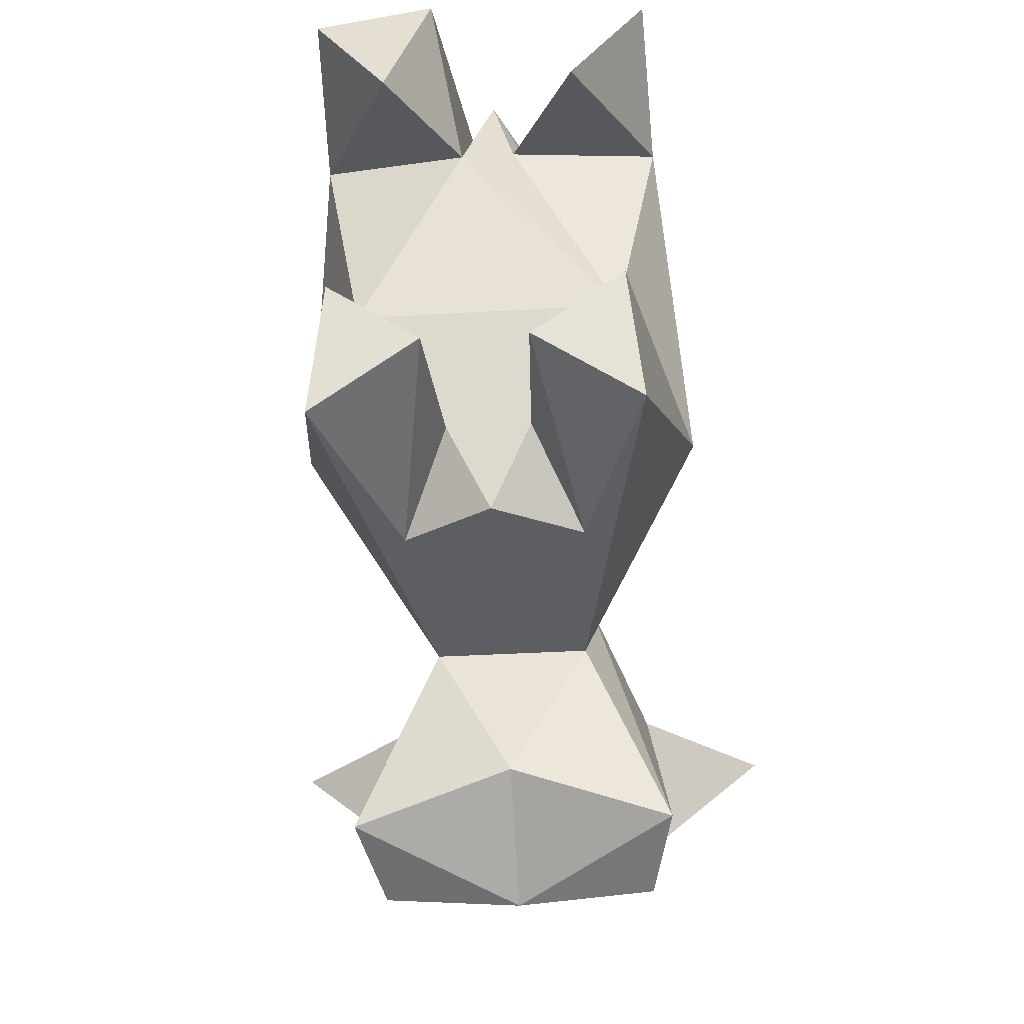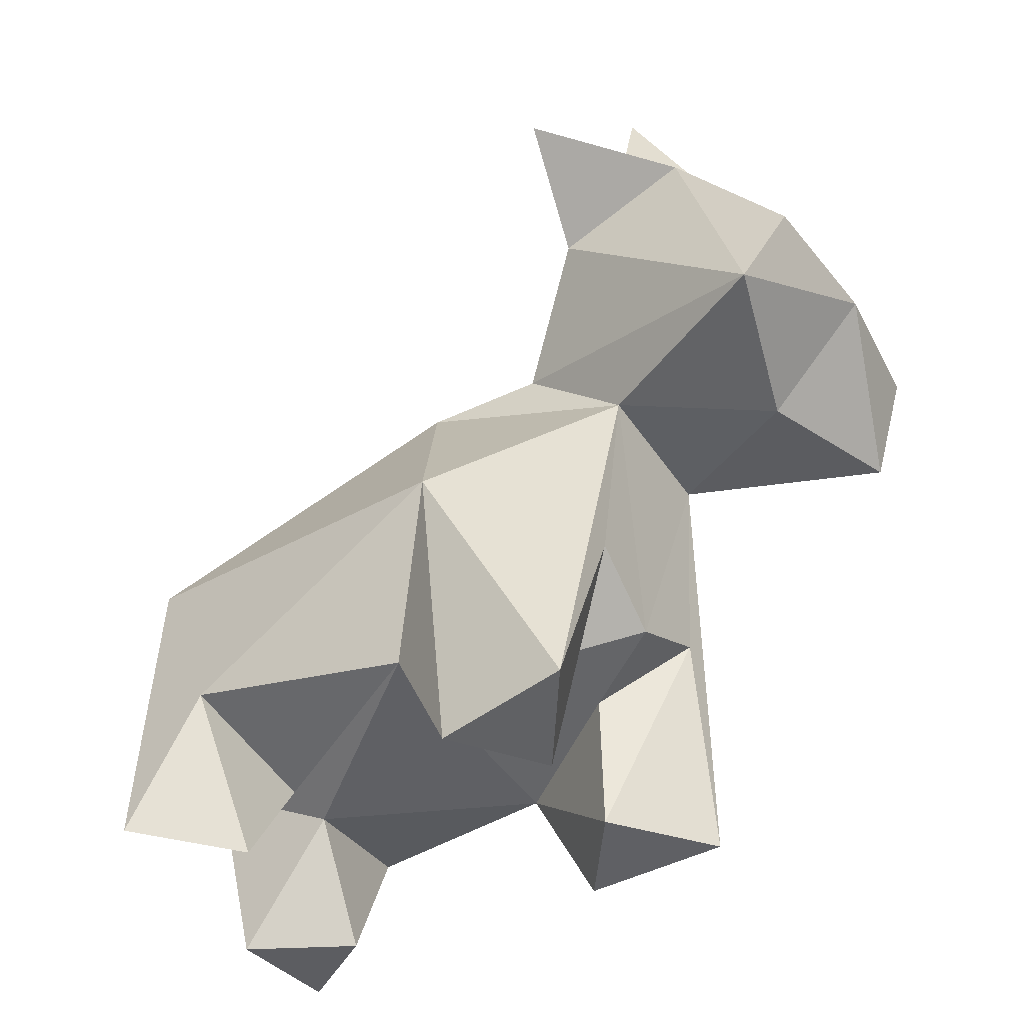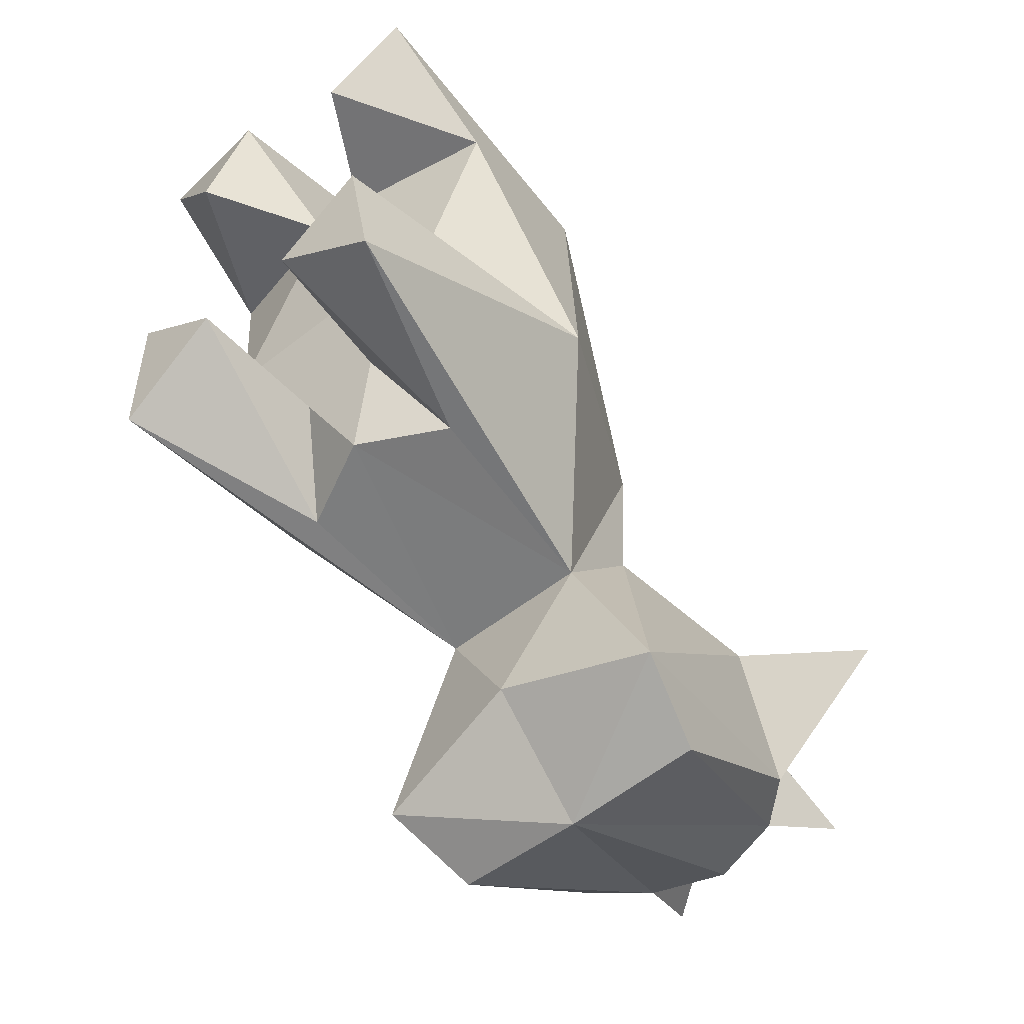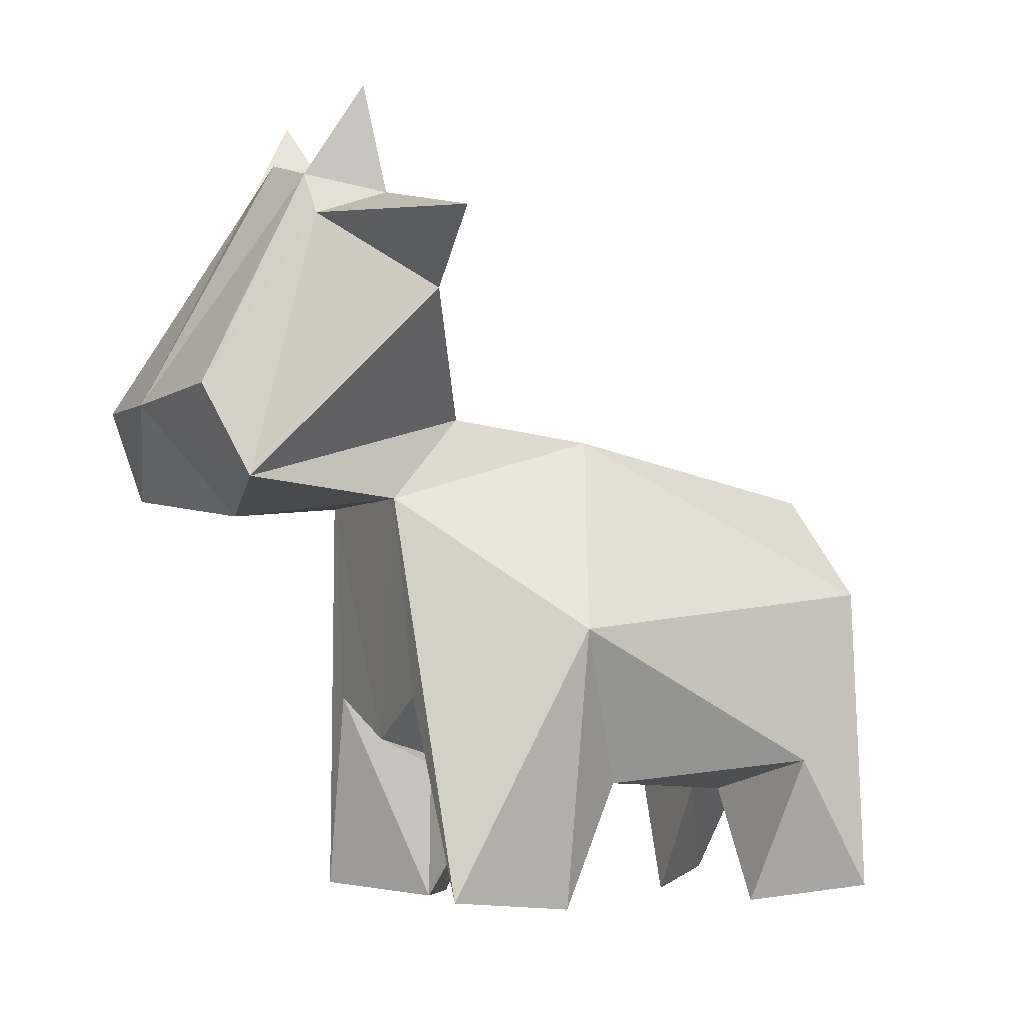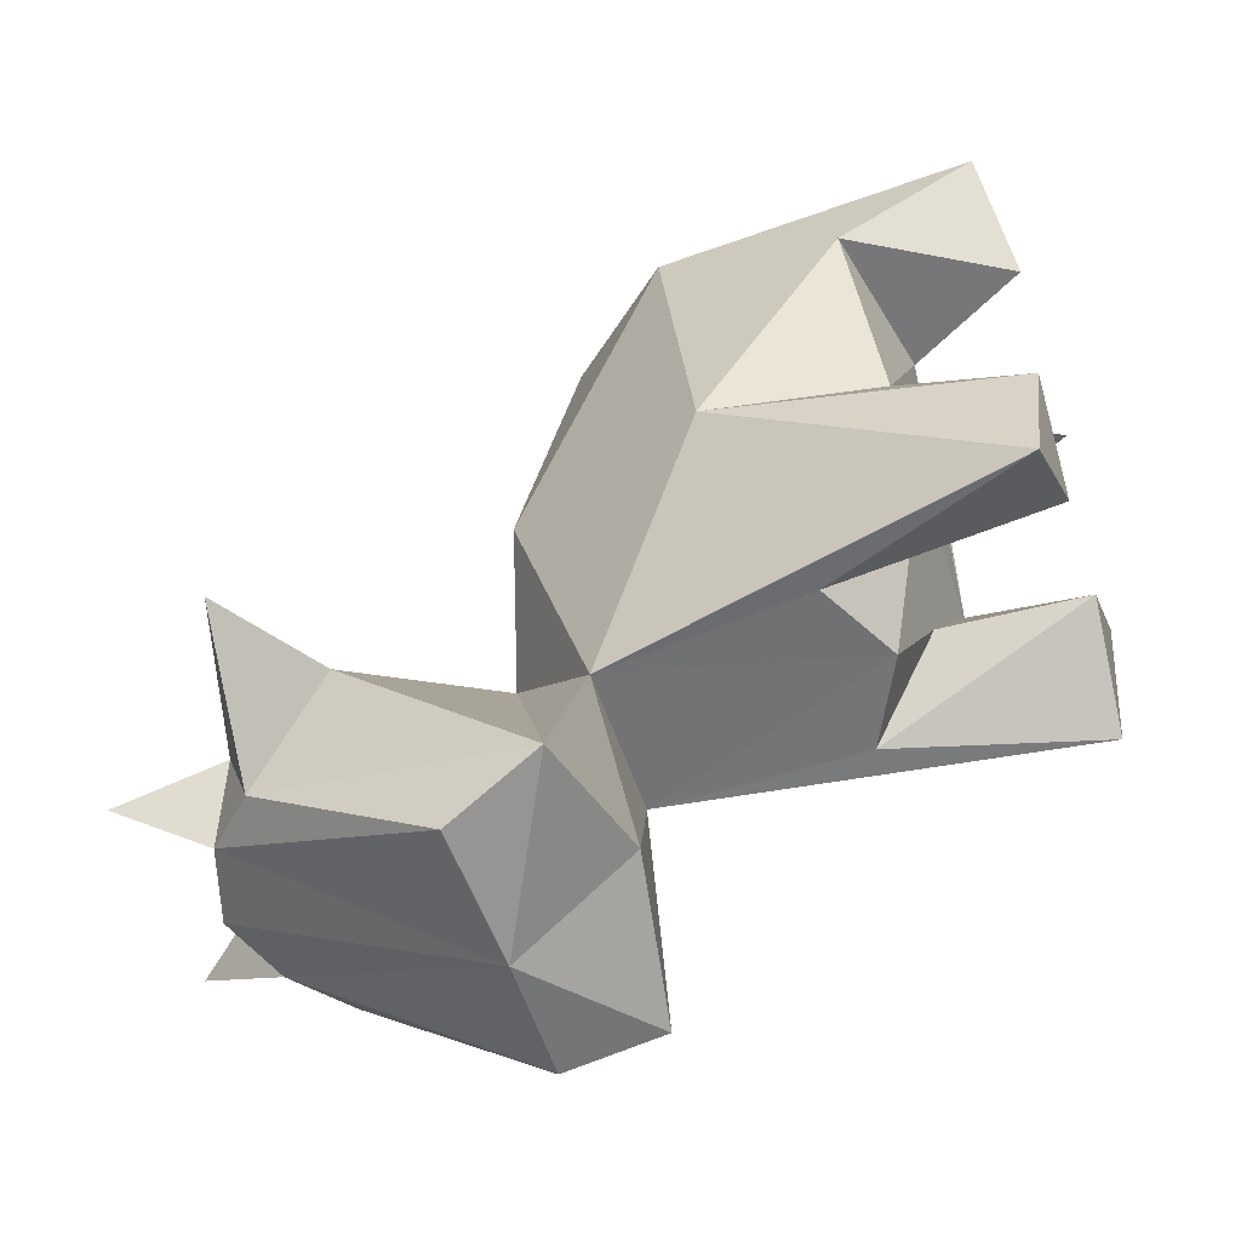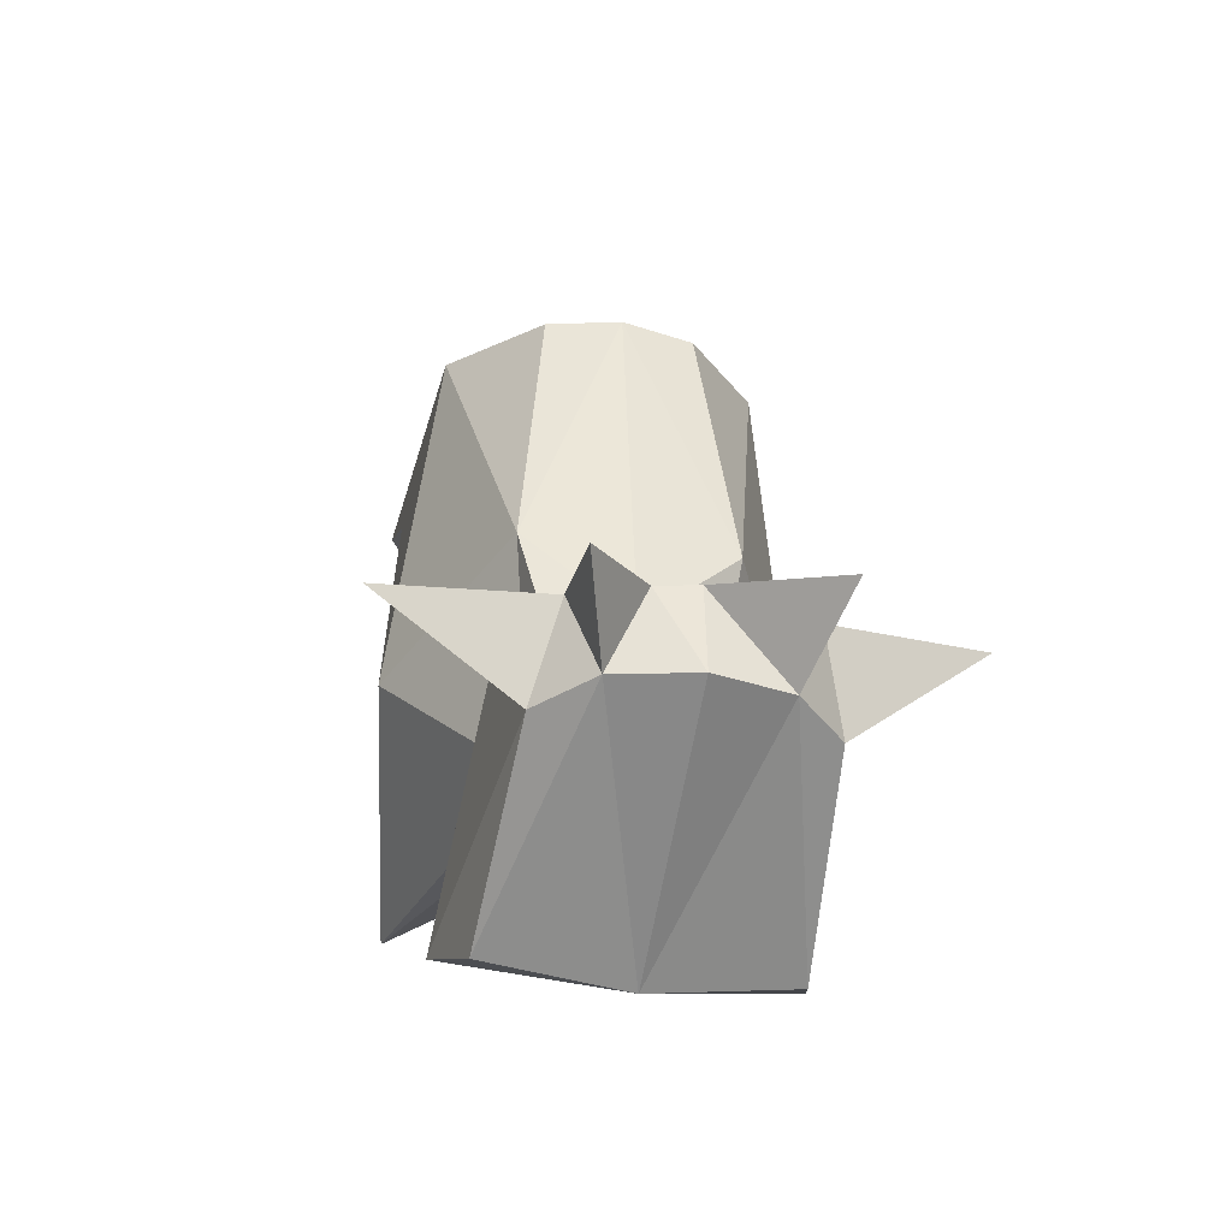
<metadata>
{"format":"obj","ext":"obj","renderer":"f3d","projection":"perspective","resolution":1024,"background":"white","views":[{"elev":-33.1,"azim":4.8,"up":"+Z"},{"elev":-44.5,"azim":121.2,"up":"+Y"},{"elev":-55.1,"azim":39.6,"up":"+Z"},{"elev":-4.8,"azim":-117.6,"up":"+Y"},{"elev":-54.0,"azim":-71.7,"up":"+Z"},{"elev":-33.8,"azim":168.7,"up":"+Z"}]}
</metadata>
<code>
o spot_triangulated
v 0.3022 -0.4525 -0.2398
v 0.0915 -0.7959 1.147
v 0.4487 -0.756 0.4774
v 0.5851 -0.68 1.203
v 0.2636 0.2423 -0.2973
v 0.429 1.191 -0.6683
v 0.4826 -1.189 0.2717
v 0.4611 0.9647 -0.2198
v 0 0.5513 -1.135
v 0 0.1792 -0.7892
v 0 -0.5853 1.565
v 0 0.5687 0.0736
v 0 0.342 1.403
v 0.3519 1.306 -0.3731
v 0 -0.6007 -0.223
v 0 -0.1258 1.749
v -0.3022 -0.4525 -0.2398
v -0.0915 -0.7959 1.147
v -0.4487 -0.756 0.4774
v -0.2636 0.2423 -0.2973
v -0.5497 0.2667 -0.9456
v -0.429 1.191 -0.6683
v -0.4826 -1.189 0.2717
v -0.4611 0.9647 -0.2198
v -0.3519 1.306 -0.3731
v 0.6806 -0.2184 0.2505
v 0.5279 -0.06842 1.463
v 0.1734 -1.18 0.05207
v 0.5338 -1.146 -0.19
v 0.3215 -1.201 1.141
v 0.5718 -1.141 1.477
v 0.1426 -0.6964 0.04351
v 0.8707 1.17 -0.3137
v 0.3522 0.4649 0.4178
v 0.2488 0.2944 1.392
v 0.2757 0.5435 0.05085
v 0.4704 0.5754 -1.087
v 0.5497 0.2667 -0.9456
v 0.2602 1.361 -0.6444
v 0.1403 1.407 -0.3848
v 0 1.441 -0.6567
v 0.3533 1.677 -0.4631
v 0.09606 -0.1329 1.715
v -0.5851 -0.68 1.203
v -0.6806 -0.2184 0.2505
v -0.5279 -0.06842 1.463
v -0.5338 -1.146 -0.19
v -0.1734 -1.18 0.05207
v -0.3215 -1.201 1.141
v -0.5718 -1.141 1.477
v -0.1656 -1.18 1.503
v -0.1426 -0.6964 0.04351
v -0.8707 1.17 -0.3137
v -0.3522 0.4649 0.4178
v -0.2488 0.2944 1.392
v -0.2602 1.361 -0.6444
v -0.4704 0.5754 -1.087
v 0 1.407 -0.3631
v -0.3533 1.677 -0.4631
v -0.09606 -0.1329 1.715
f 2 3 4
f 27 43 31
f 31 4 27
f 26 4 3
f 35 27 34
f 26 34 27
f 5 34 26
f 38 36 5
f 30 31 2
f 30 4 31
f 28 1 29
f 5 29 1
f 28 7 3
f 1 28 32
f 3 32 28
f 38 37 6
f 14 8 33
f 13 34 12
f 34 13 35
f 37 9 39
f 41 39 9
f 5 1 15
f 5 10 38
f 9 38 10
f 38 9 37
f 12 36 58
f 40 58 36
f 33 6 14
f 14 39 42
f 40 42 39
f 43 27 35
f 35 13 43
f 16 43 13
f 16 11 43
f 18 44 19
f 46 50 60
f 50 46 44
f 45 19 44
f 55 54 46
f 45 46 54
f 20 45 54
f 21 20 12
f 49 18 51
f 49 50 44
f 51 60 50
f 48 47 17
f 20 17 47
f 48 19 23
f 17 52 48
f 19 48 52
f 21 22 57
f 25 53 24
f 13 12 54
f 54 55 13
f 57 56 9
f 41 9 56
f 20 15 17
f 5 20 10
f 20 21 10
f 9 10 21
f 21 57 9
f 53 25 22
f 25 59 56
f 58 56 59
f 19 3 18
f 15 3 19
f 60 55 46
f 55 60 13
f 16 13 60
f 16 60 11
f 26 27 4
f 36 34 5
f 7 28 29
f 43 2 31
f 4 30 2
f 7 26 3
f 26 7 29
f 5 26 29
f 6 8 38
f 36 38 8
f 8 6 33
f 3 15 32
f 2 43 11
f 36 12 34
f 6 37 39
f 1 32 15
f 40 8 14
f 40 36 8
f 58 40 41
f 39 41 40
f 14 6 39
f 14 42 40
f 11 3 2
f 45 44 46
f 12 20 54
f 23 47 48
f 51 50 49
f 60 51 18
f 44 18 49
f 23 19 45
f 45 47 23
f 20 47 45
f 22 21 24
f 12 24 21
f 24 53 22
f 19 52 15
f 18 11 60
f 22 56 57
f 17 15 52
f 15 20 5
f 58 24 12
f 58 25 24
f 58 41 56
f 25 56 22
f 25 58 59
f 11 18 3

</code>
